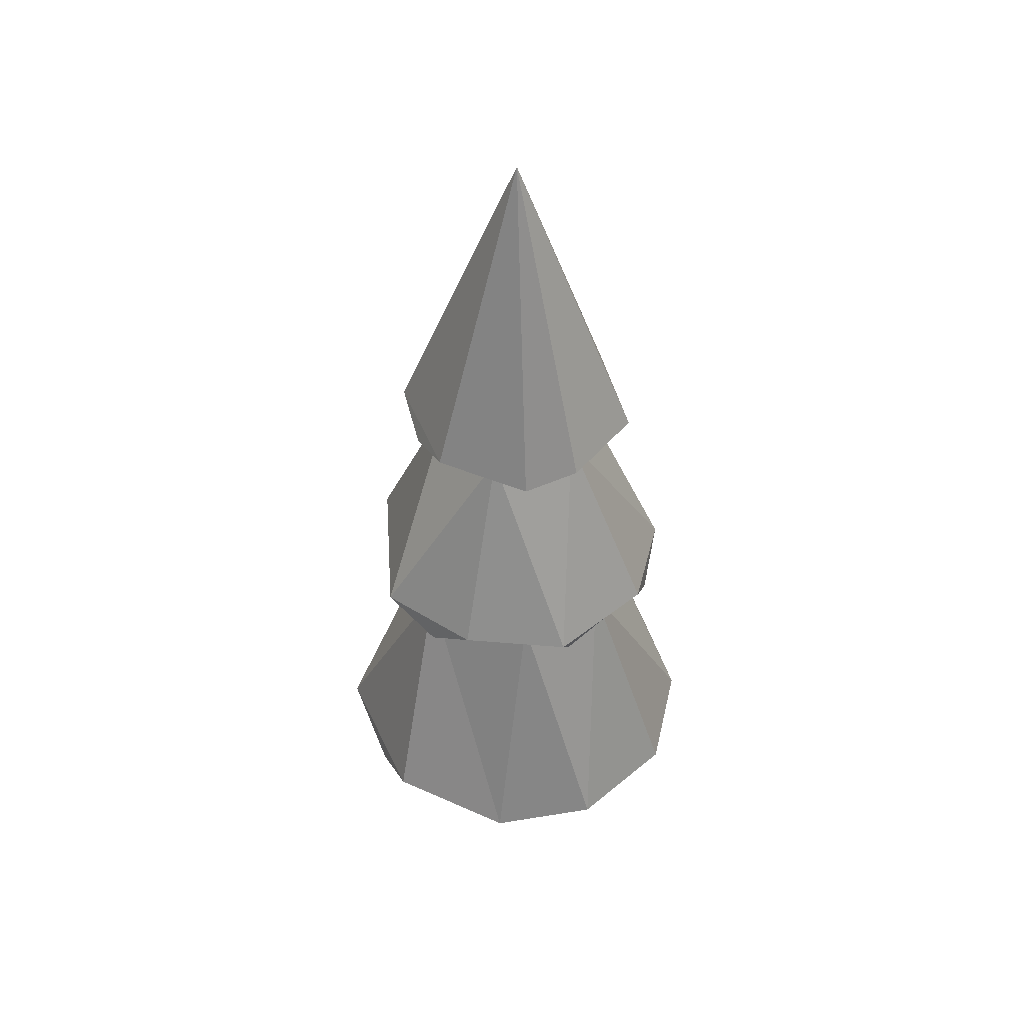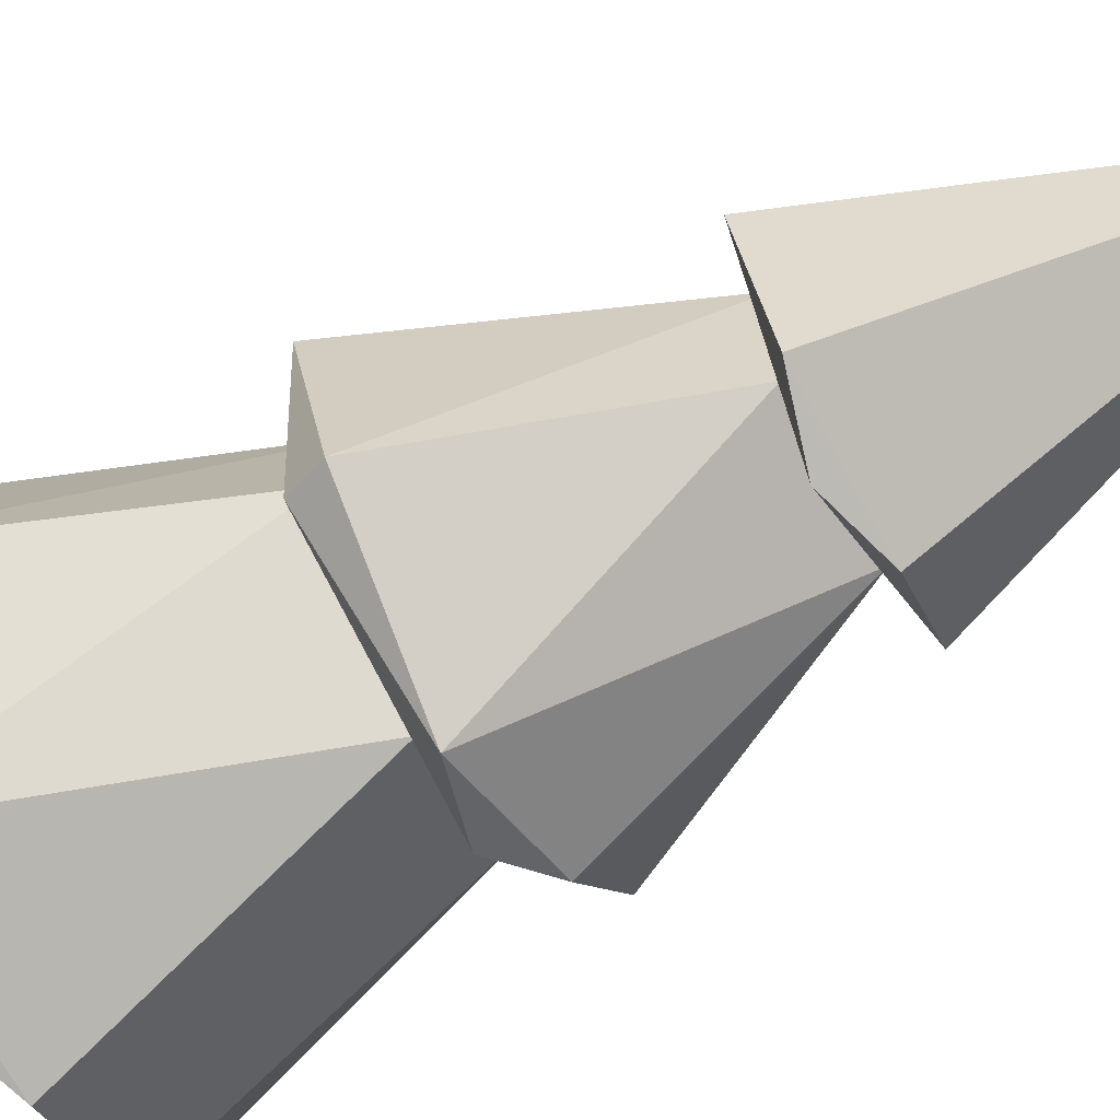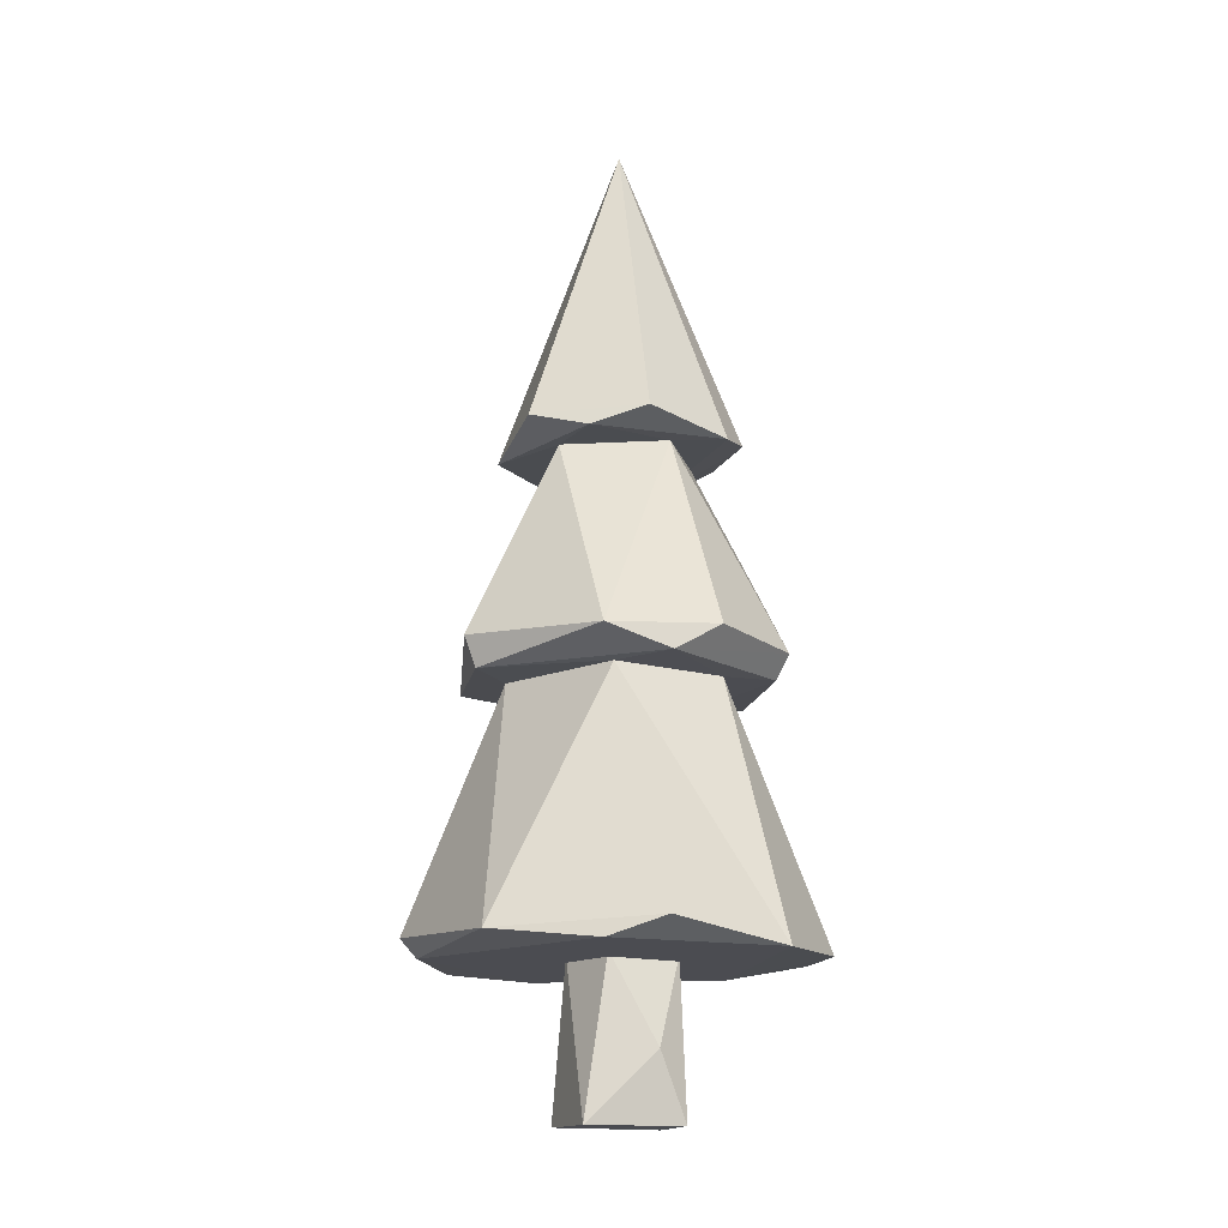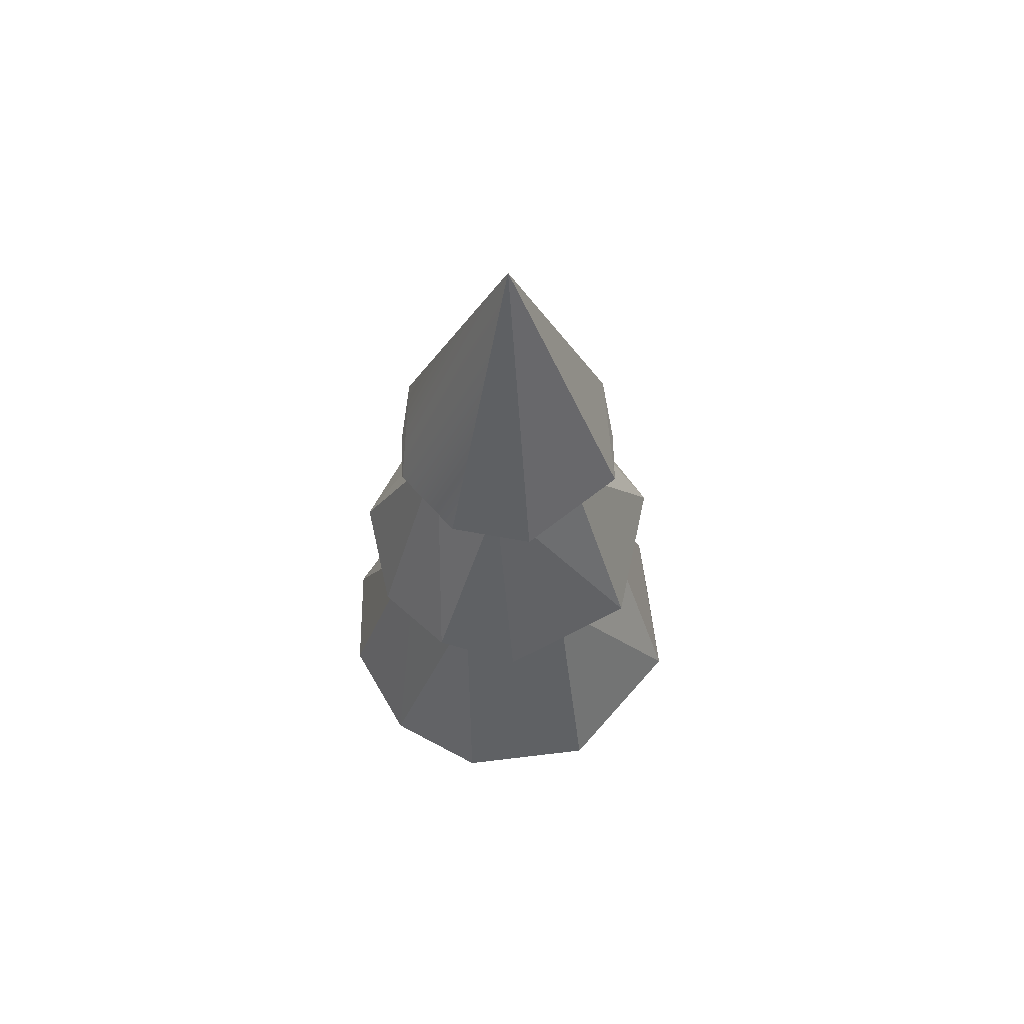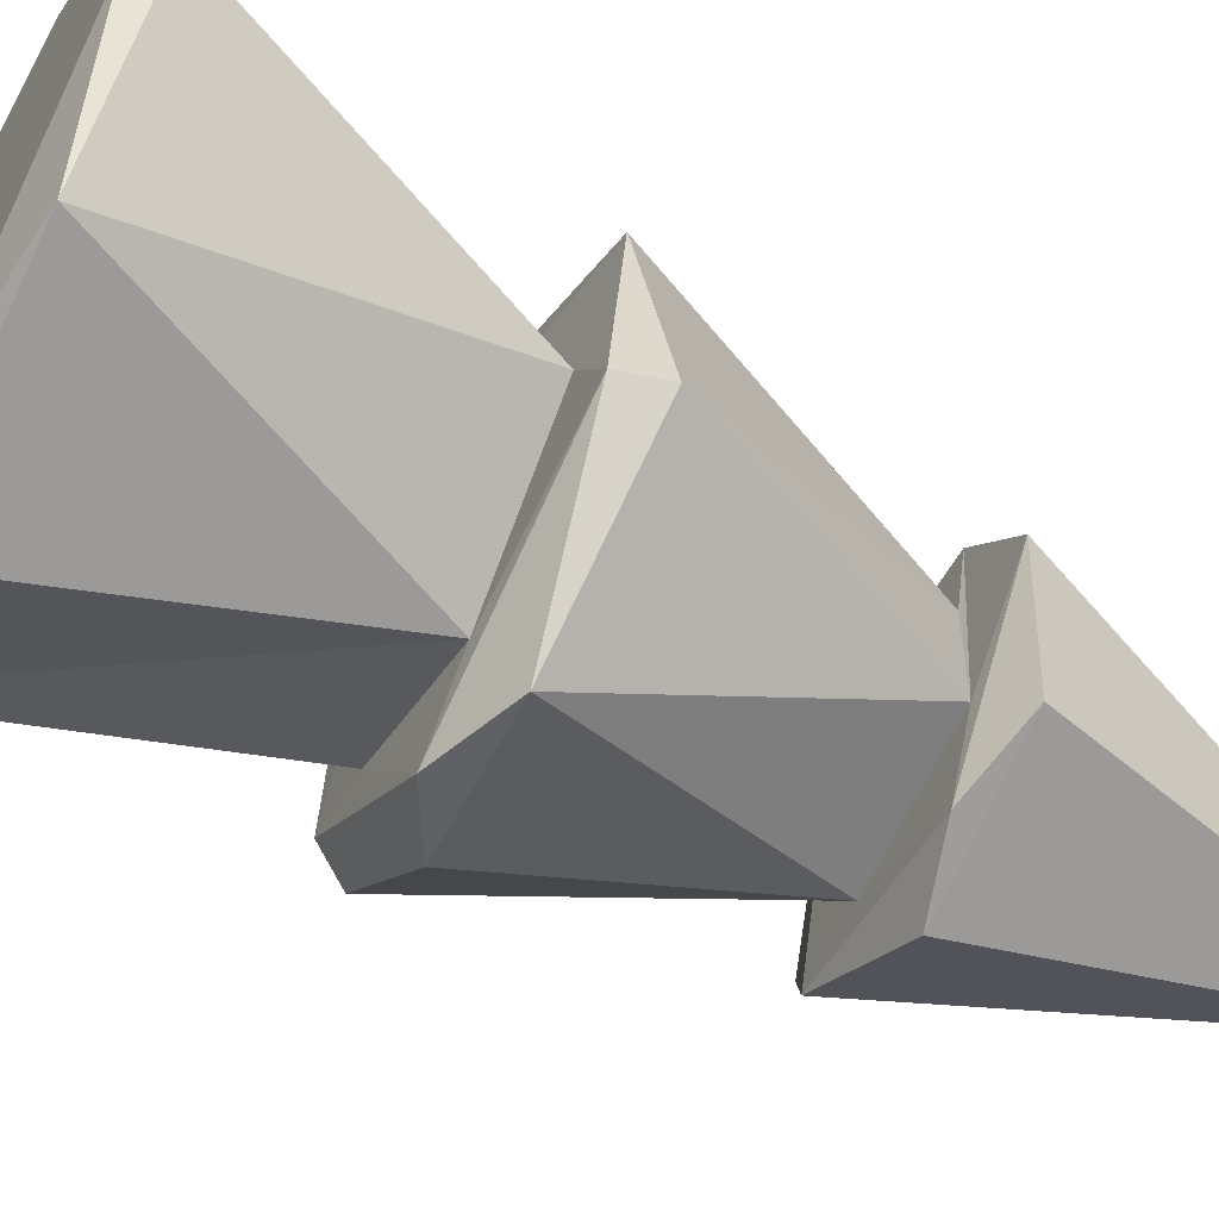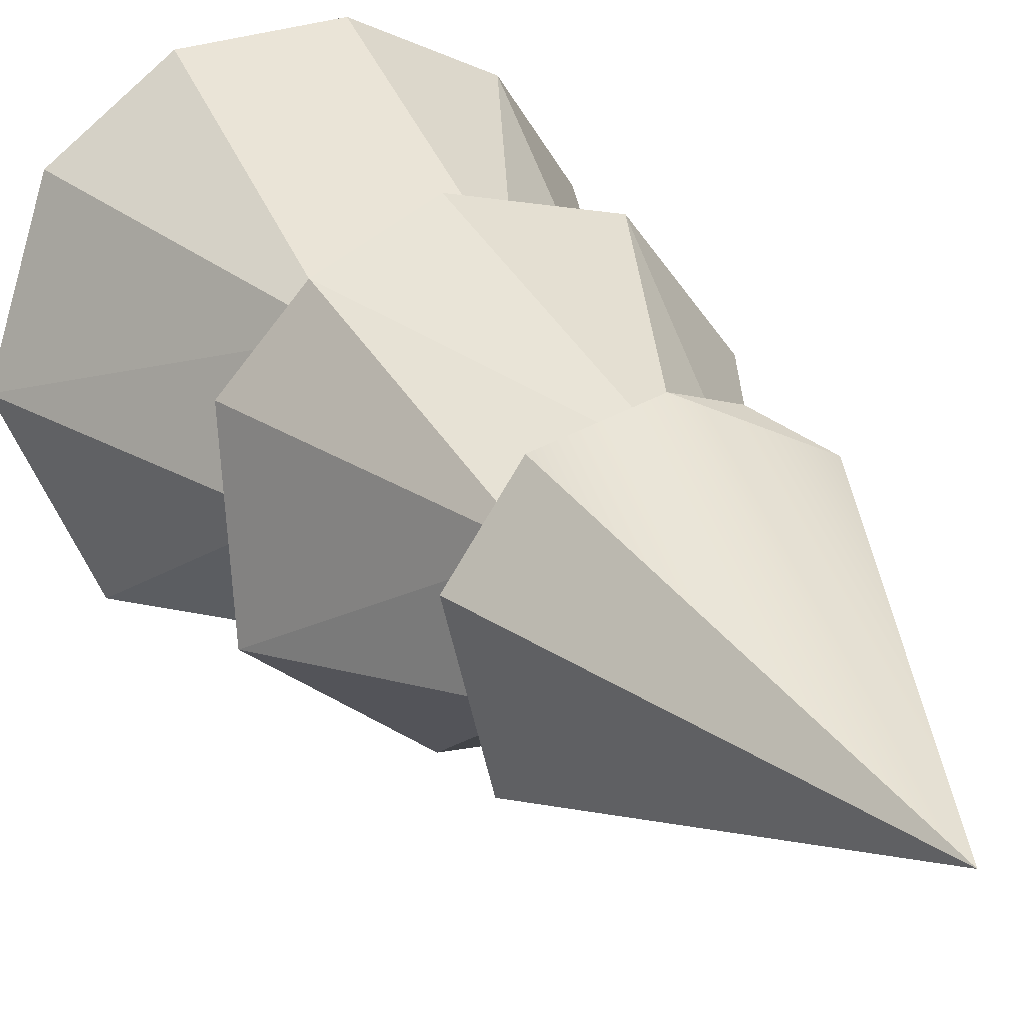
<metadata>
{"format":"obj","ext":"obj","renderer":"f3d","projection":"perspective","resolution":1024,"background":"white","views":[{"elev":45.8,"azim":-130.1,"up":"+Y"},{"elev":-58.0,"azim":120.6,"up":"+Z"},{"elev":-15.4,"azim":174.9,"up":"+Y"},{"elev":63.2,"azim":65.8,"up":"+Y"},{"elev":-62.5,"azim":61.5,"up":"+Z"},{"elev":21.5,"azim":155.3,"up":"+Z"}]}
</metadata>
<code>
o Mesh_11.003_Mesh_11.1380
v -0.1218 0.2489 -0.1904
v 0.05391 0.5783 -0.1835
v 0.1393 -0.006567 -0.2029
v -0.2203 -0.006028 -0.1295
v -0.206 0.5799 -0.05262
v 0.2265 -0.003408 0.09751
v 0.06272 0.000371 0.246
v -0.1641 -0.006607 0.1911
v -0.0185 0.58 0.1882
v 0.184 0.5796 0.0156
v 0.1402 2.396 -0.41
v -0.1639 2.398 -0.2582
v -0.3713 2.404 -0.2698
v -0.06815 2.459 -0.4617
v 0.3517 2.46 -0.315
v -0.00121 3.631 -0.007038
v 0.4434 2.411 0.1027
v 0.2643 2.406 0.3566
v 0.2329 2.397 -0.1799
v 0.2348 2.397 0.1535
v 0.5653 1.649 -0.2873
v 0.5647 1.55 0.2274
v 0.3774 1.611 0.4813
v -0.07361 2.397 0.2772
v -0.2017 2.397 0.381
v -0.005068 2.46 0.4565
v -0.3819 2.46 0.2686
v -0.4528 2.446 -0.07622
v -0.2742 2.397 0.05562
v -0.582 1.644 0.188
v -0.5837 1.62 -0.2381
v -0.3095 1.644 -0.5347
v -0.4979 1.537 0.3108
v -0.5446 1.535 -0.1758
v -0.331 1.618 0.5268
v 0.0556 1.551 0.6039
v 0.2753 1.531 0.3209
v 0.7636 0.6267 -0.0304
v 0.5884 0.555 0.4514
v 0.4113 1.531 -0.0664
v 0.4973 0.5954 -0.5857
v 0.1122 0.554 -0.7125
v -0.09752 0.6245 -0.7646
v -0.4485 0.5543 0.5325
v -0.7078 0.5771 0.2554
v -0.7264 0.561 -0.1895
v -0.5216 0.5523 -0.5405
v 0.05634 1.532 -0.4379
v 0.5233 1.534 -0.2735
v -0.1349 1.54 -0.581
v 0.1074 1.62 -0.6231
v -0.346 1.53 -0.2448
v -0.4015 1.531 0.1124
v -0.4763 0.6562 0.571
v -0.121 0.6162 0.7379
v 0.2721 0.5548 0.6906
v 0.7032 0.5537 -0.05687
v -0.1178 1.53 0.3942
f 1 2 3
f 4 5 1
f 3 6 7
f 7 8 4
f 3 7 4
f 5 9 10
f 5 10 2
f 1 5 2
f 7 10 9
f 8 9 5
f 8 7 9
f 3 2 10
f 7 6 10
f 8 5 4
f 3 10 6
f 4 1 3
f 11 12 13
f 11 14 15
f 15 16 17
f 17 16 18
f 11 17 19
f 19 17 18
f 20 19 18
f 21 19 20
f 21 20 22
f 22 20 23
f 23 20 24
f 25 24 20
f 20 18 25
f 25 26 27
f 18 26 25
f 27 16 28
f 28 16 13
f 29 25 13
f 29 24 25
f 30 29 31
f 31 29 12
f 12 29 13
f 31 12 32
f 33 31 34
f 33 30 31
f 33 35 30
f 36 35 33
f 22 36 37
f 38 37 39
f 38 40 37
f 41 40 38
f 42 43 41
f 44 45 46
f 47 48 43
f 43 48 41
f 41 48 40
f 49 40 48
f 50 51 49
f 50 48 52
f 50 52 34
f 50 49 48
f 53 33 34
f 52 53 34
f 46 52 47
f 46 53 52
f 45 53 46
f 54 53 45
f 44 54 45
f 55 54 44
f 56 55 44
f 57 38 39
f 42 41 57
f 44 47 42
f 44 46 47
f 57 39 56
f 57 56 44
f 42 57 44
f 41 38 57
f 56 58 55
f 56 37 58
f 36 58 37
f 55 58 54
f 54 58 53
f 58 33 53
f 36 33 58
f 39 37 56
f 34 31 50
f 50 32 51
f 51 21 49
f 49 21 22
f 35 29 30
f 35 24 29
f 36 24 35
f 22 23 36
f 40 49 22
f 23 24 36
f 51 19 21
f 11 19 12
f 51 12 19
f 32 12 51
f 31 32 50
f 47 52 48
f 37 40 22
f 25 27 28
f 25 28 13
f 13 16 14
f 13 14 11
f 14 16 15
f 11 15 17
f 26 16 27
f 18 16 26
f 47 43 42

</code>
